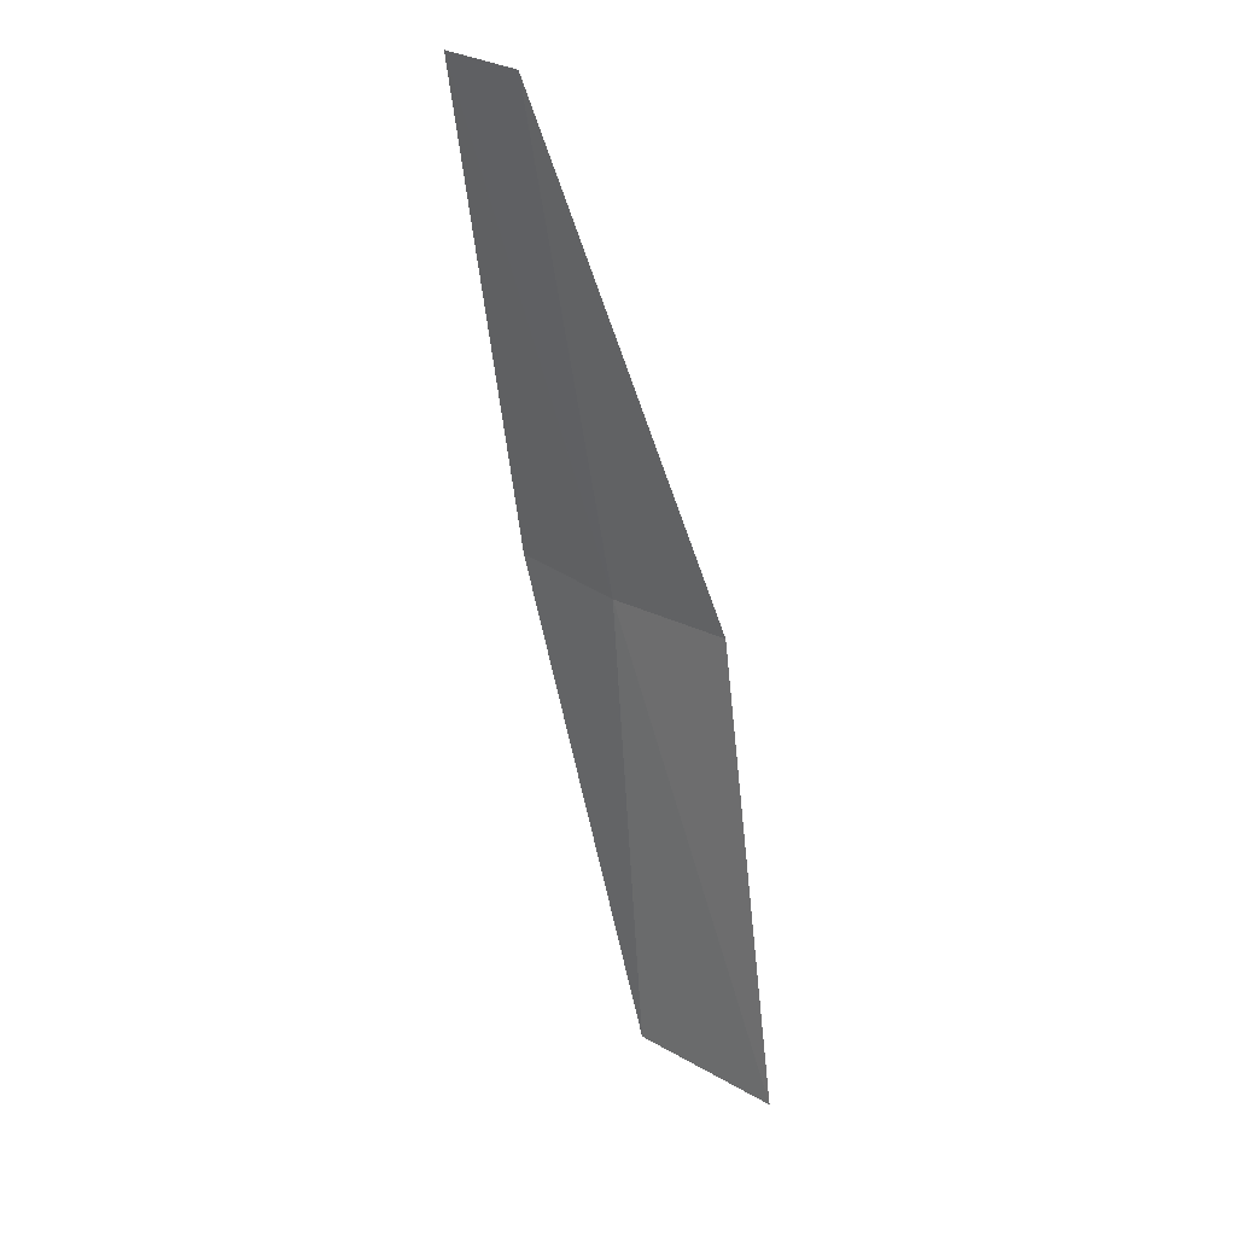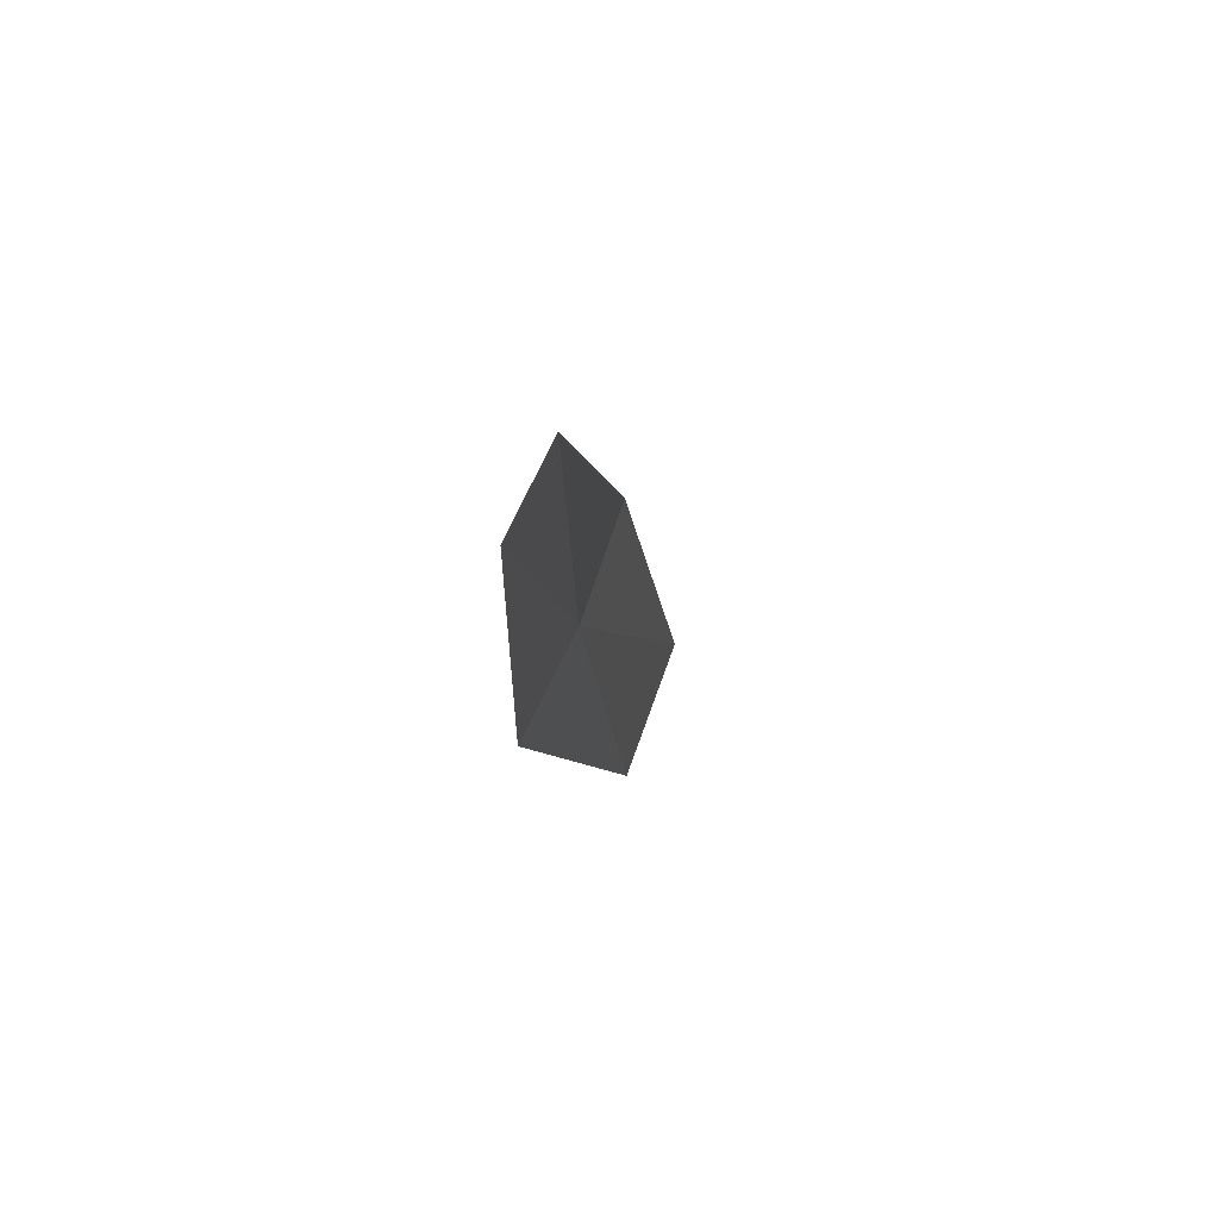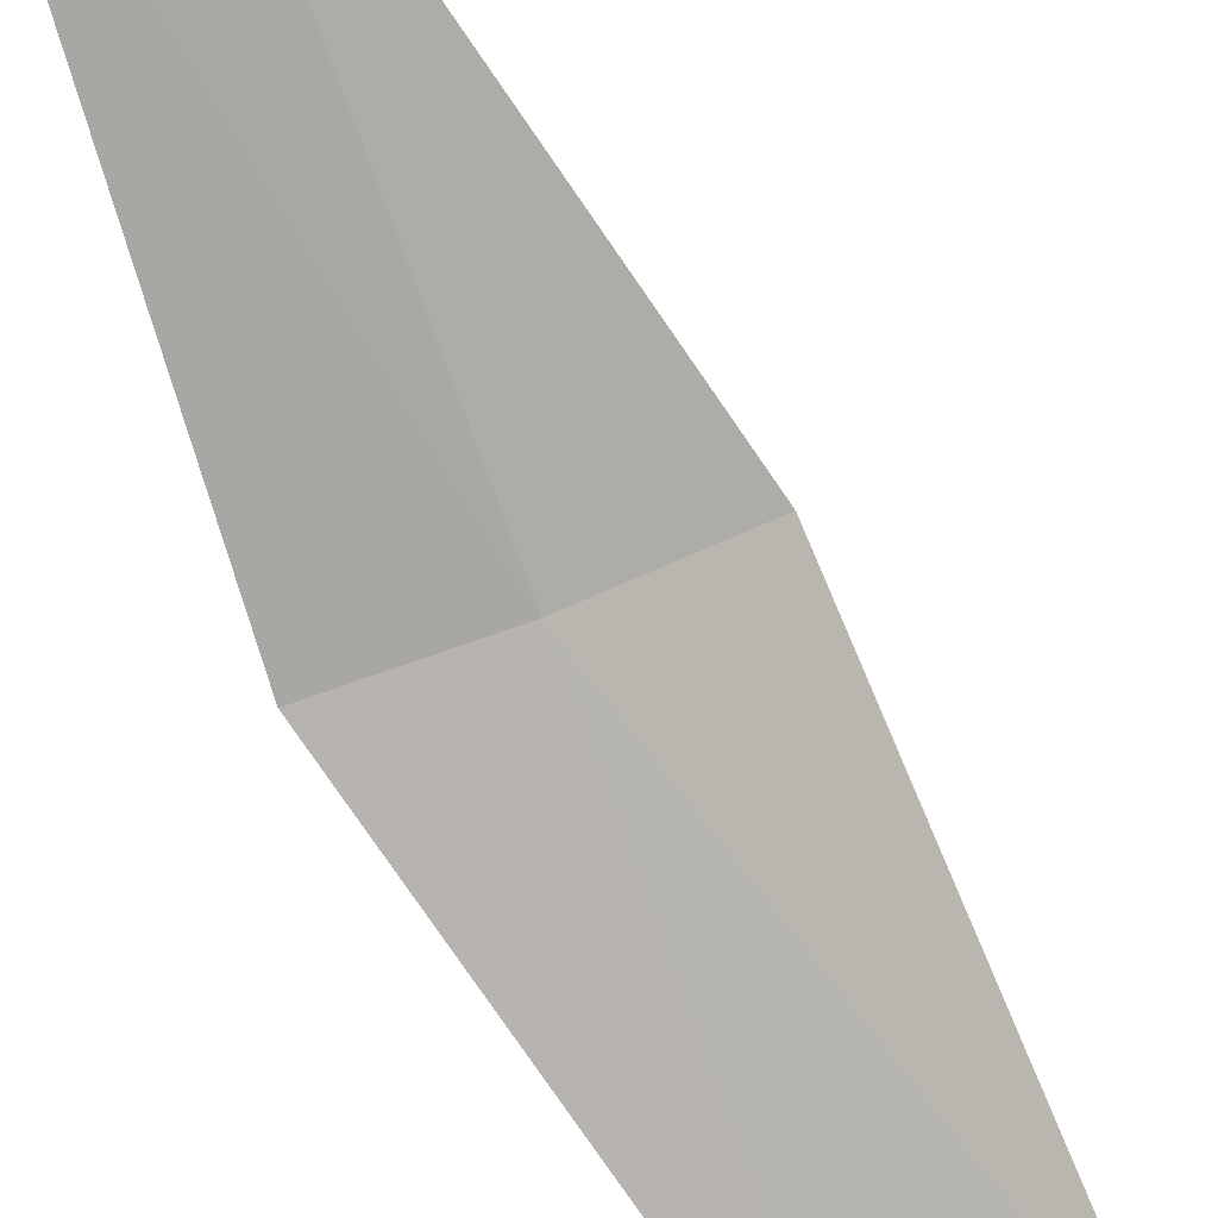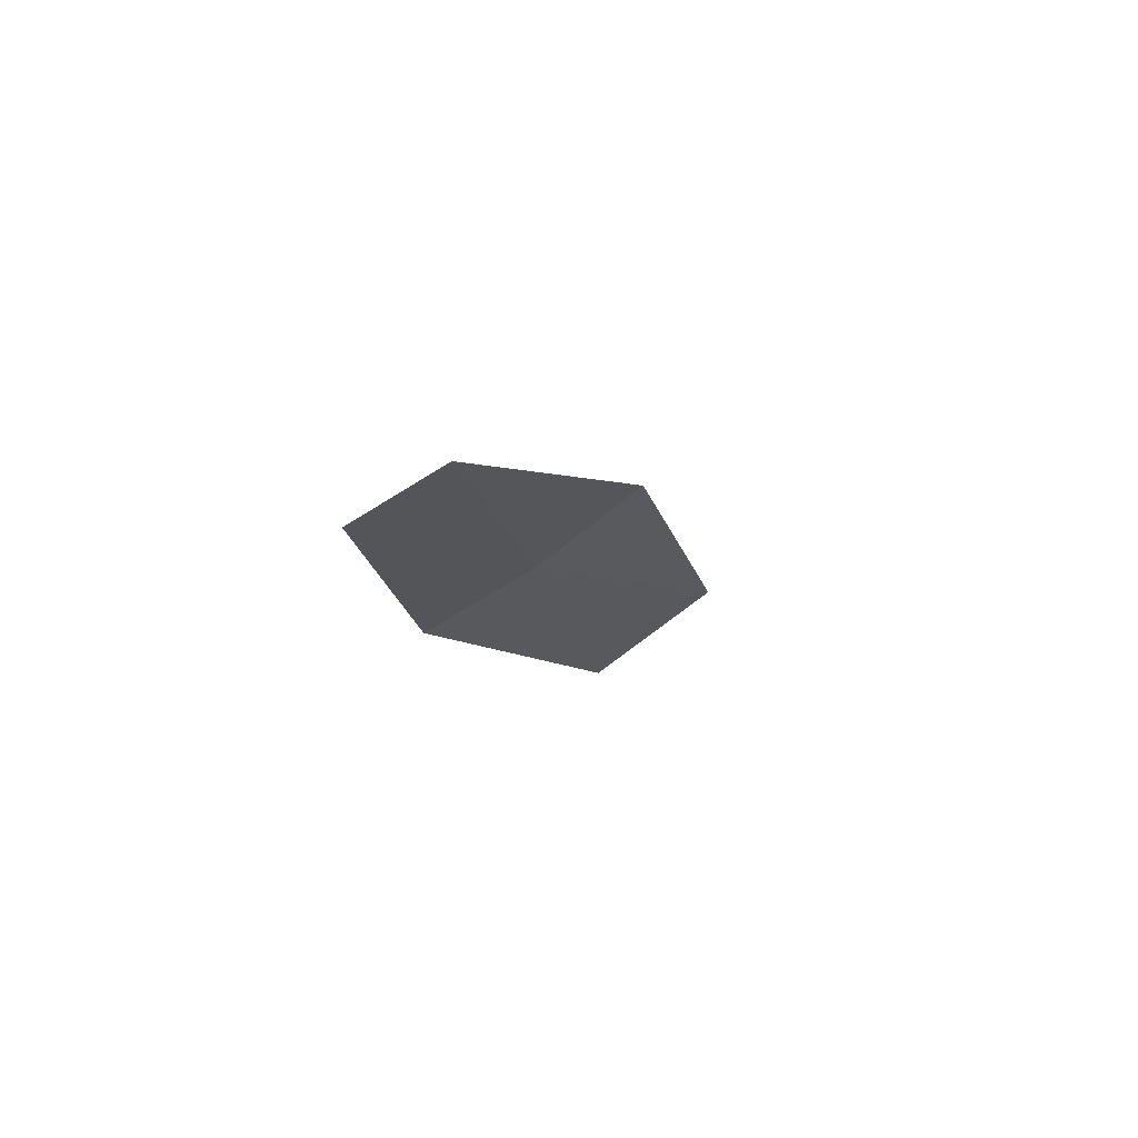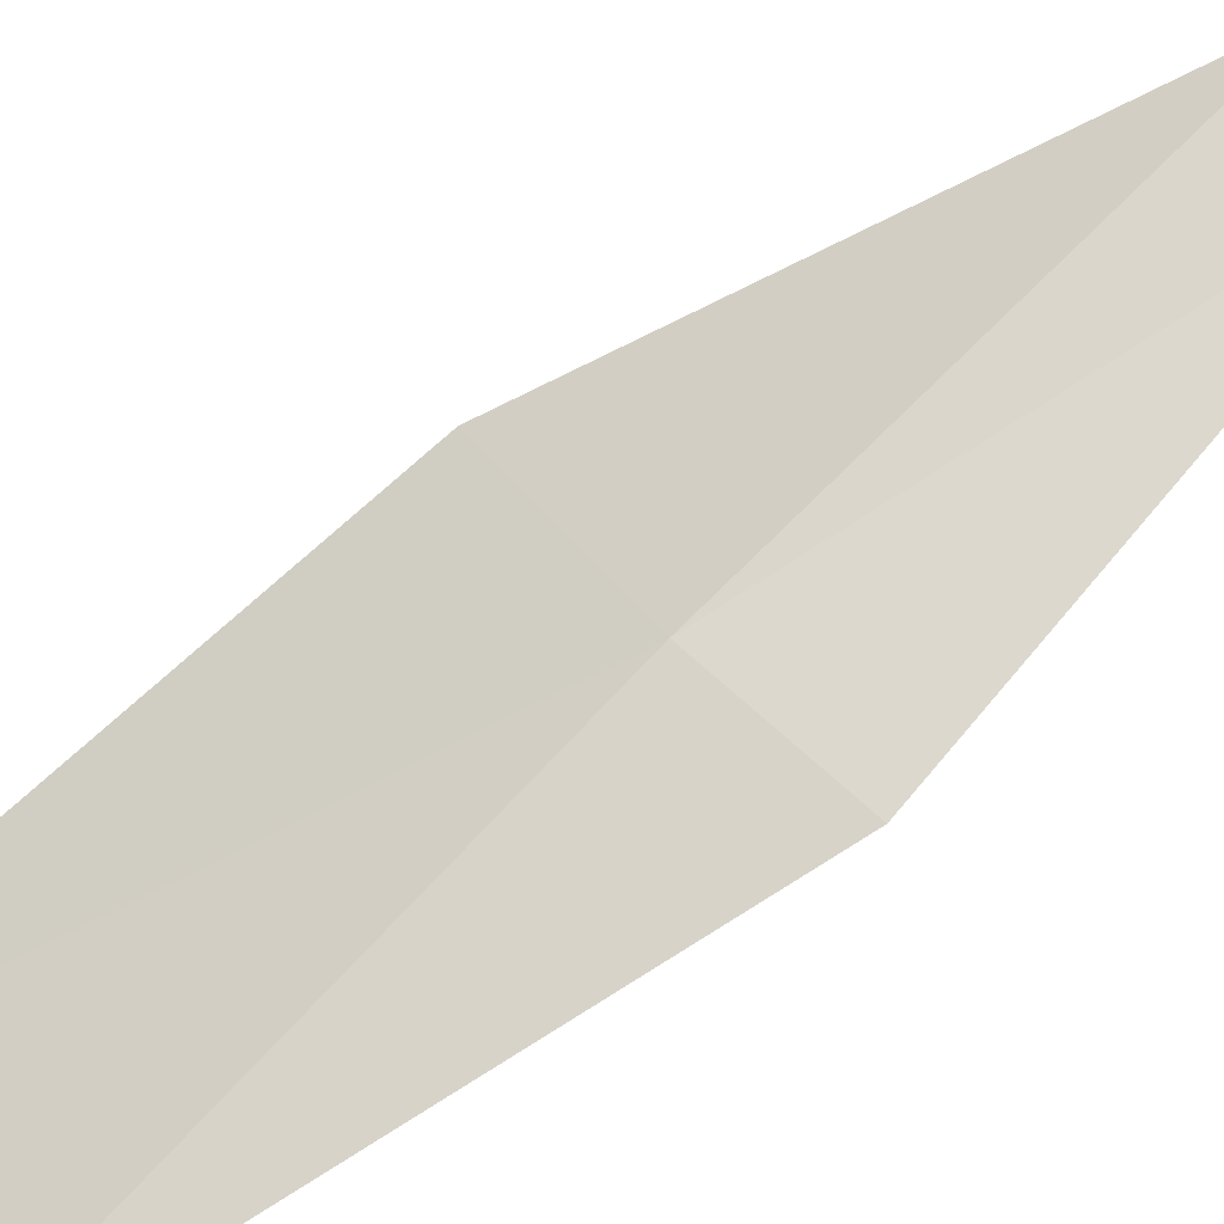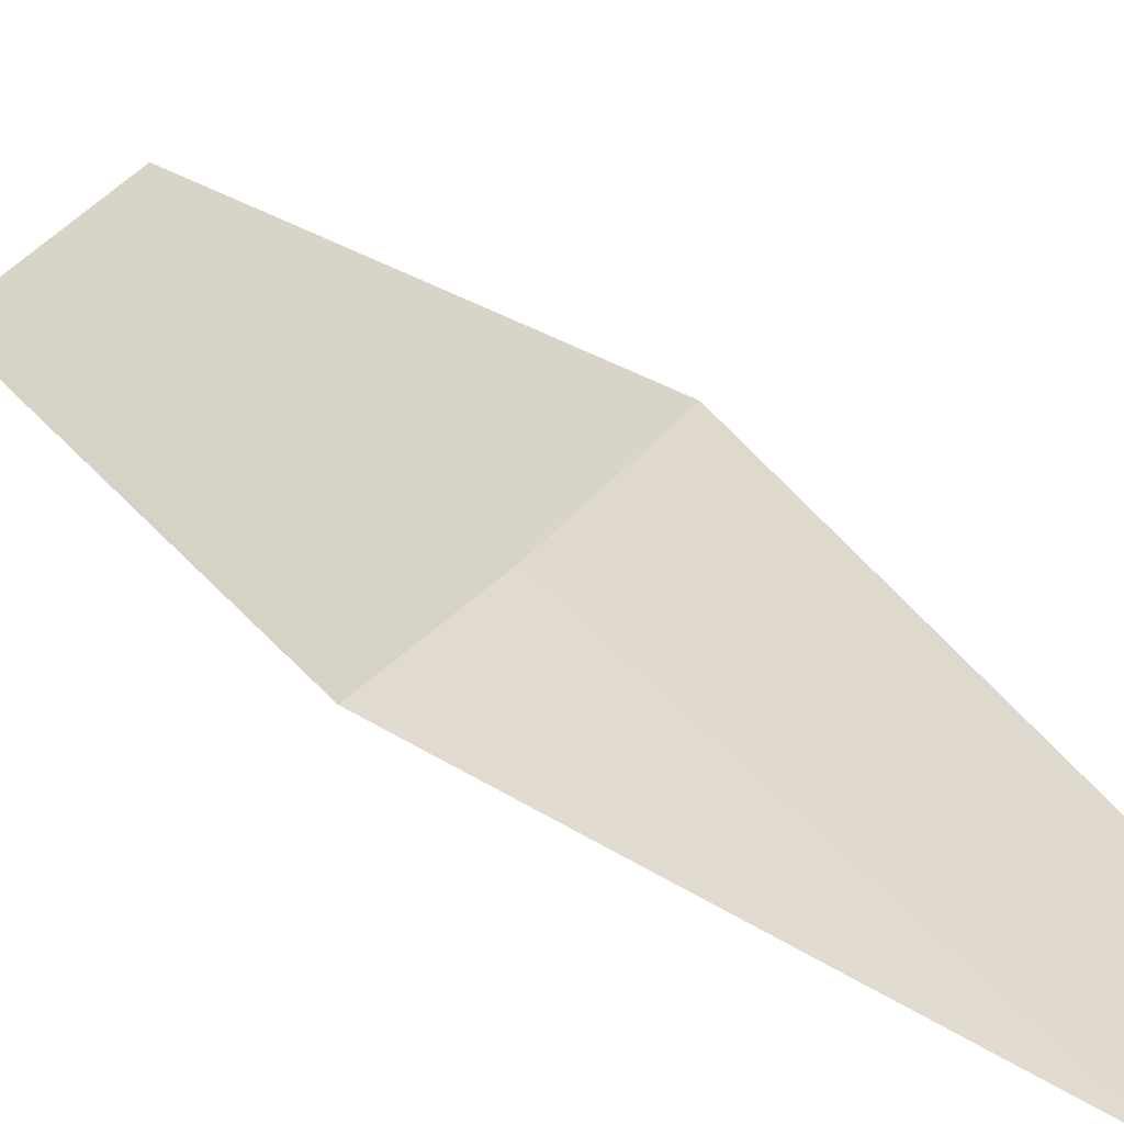
<metadata>
{"format":"obj","ext":"obj","renderer":"f3d","projection":"perspective","resolution":1024,"background":"white","views":[{"elev":33.2,"azim":-115.6,"up":"+Y"},{"elev":63.4,"azim":131.6,"up":"+Y"},{"elev":-75.9,"azim":-168.8,"up":"+Z"},{"elev":72.9,"azim":166.0,"up":"+Y"},{"elev":64.3,"azim":33.3,"up":"+Z"},{"elev":22.1,"azim":129.4,"up":"+Z"}]}
</metadata>
<code>
v -15.42 12.09 18.03
v -15.52 11.35 18.03
v -15.76 11.38 18.12
v -15.23 12.08 17.98
v -15.17 12.82 17.91
v -15.6 12.11 18.11
v -15.31 12.83 17.95
f 1 3 2
f 1 2 4
f 1 4 5
f 1 6 3
f 1 7 6
f 1 5 7

</code>
